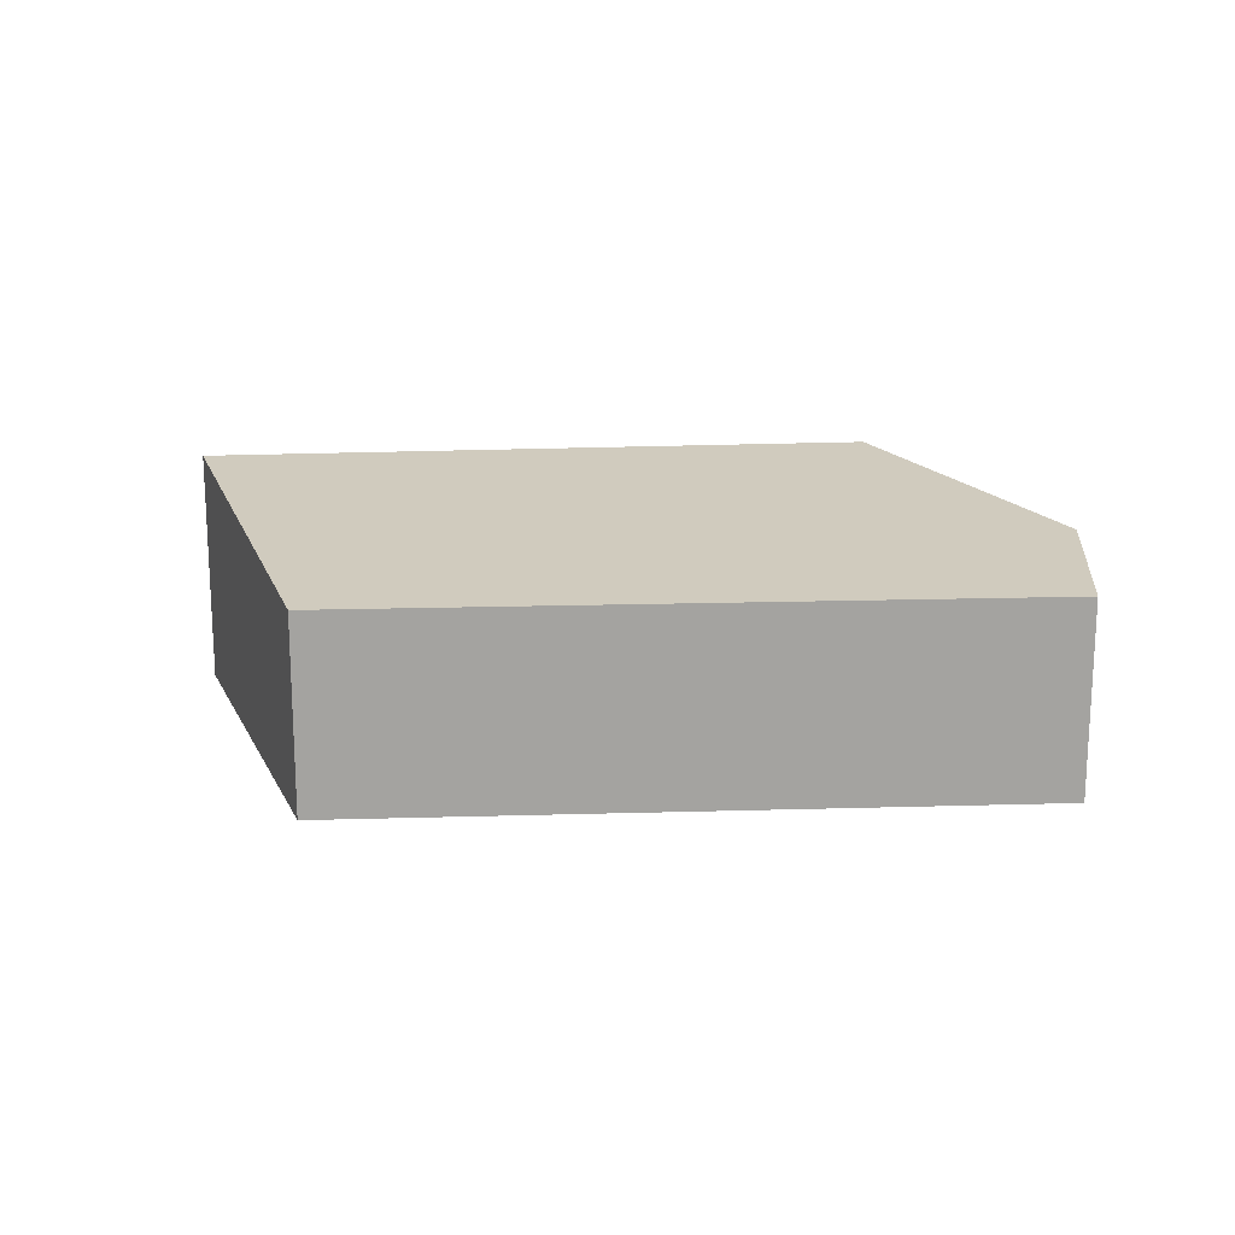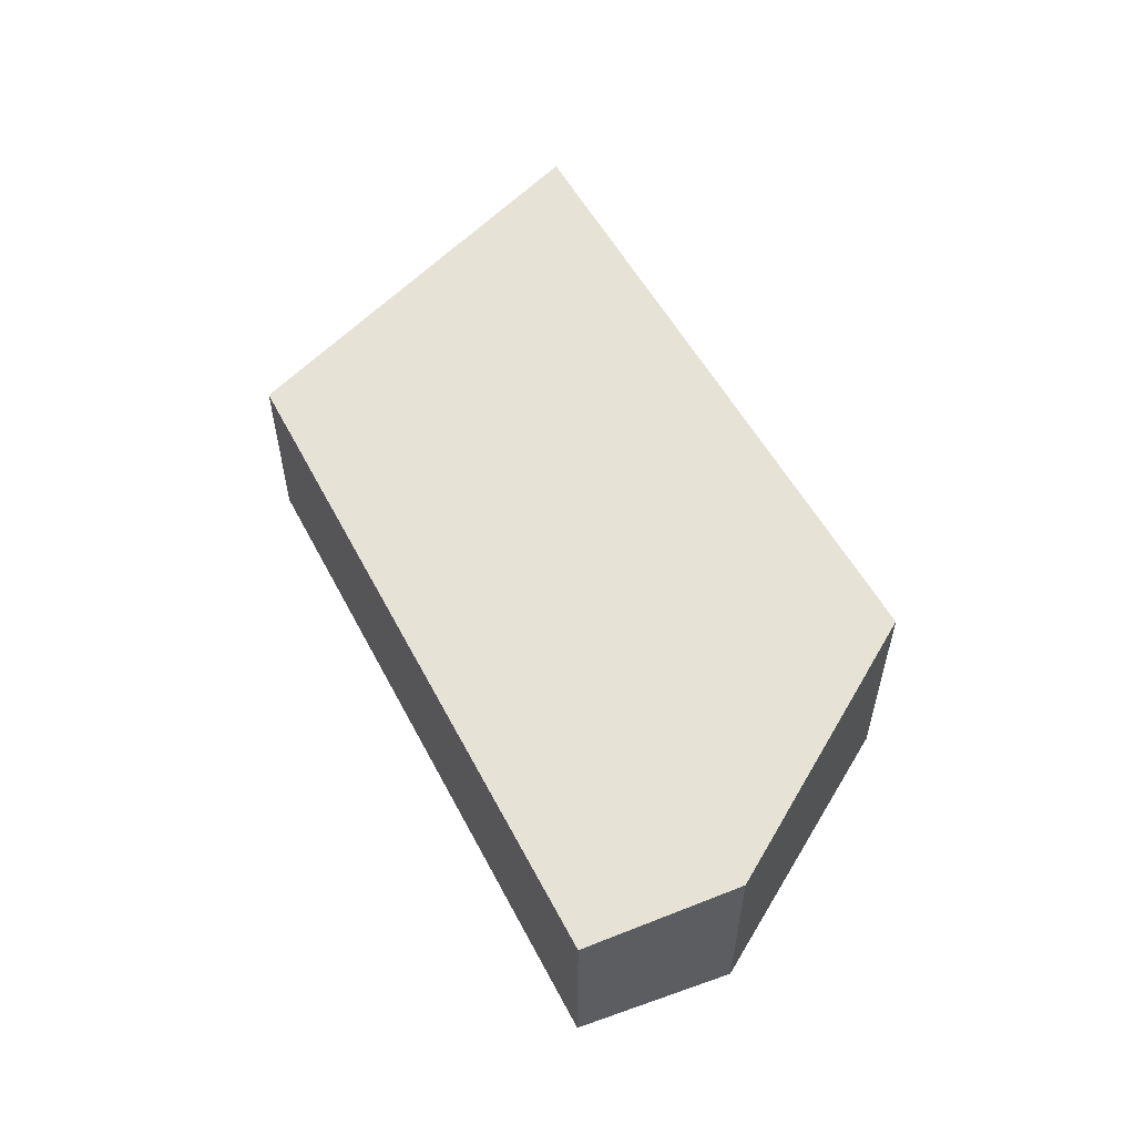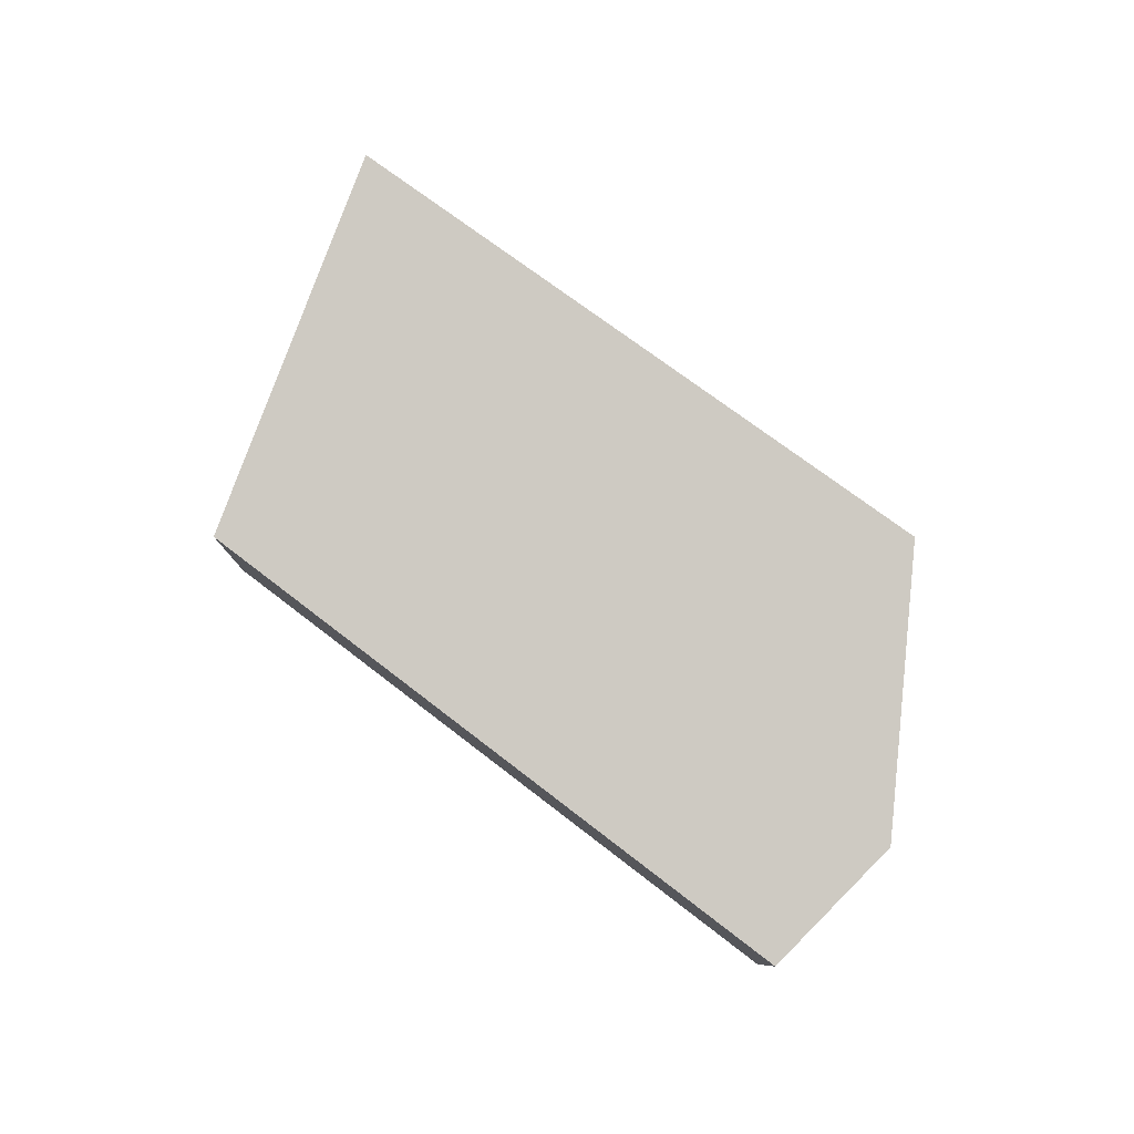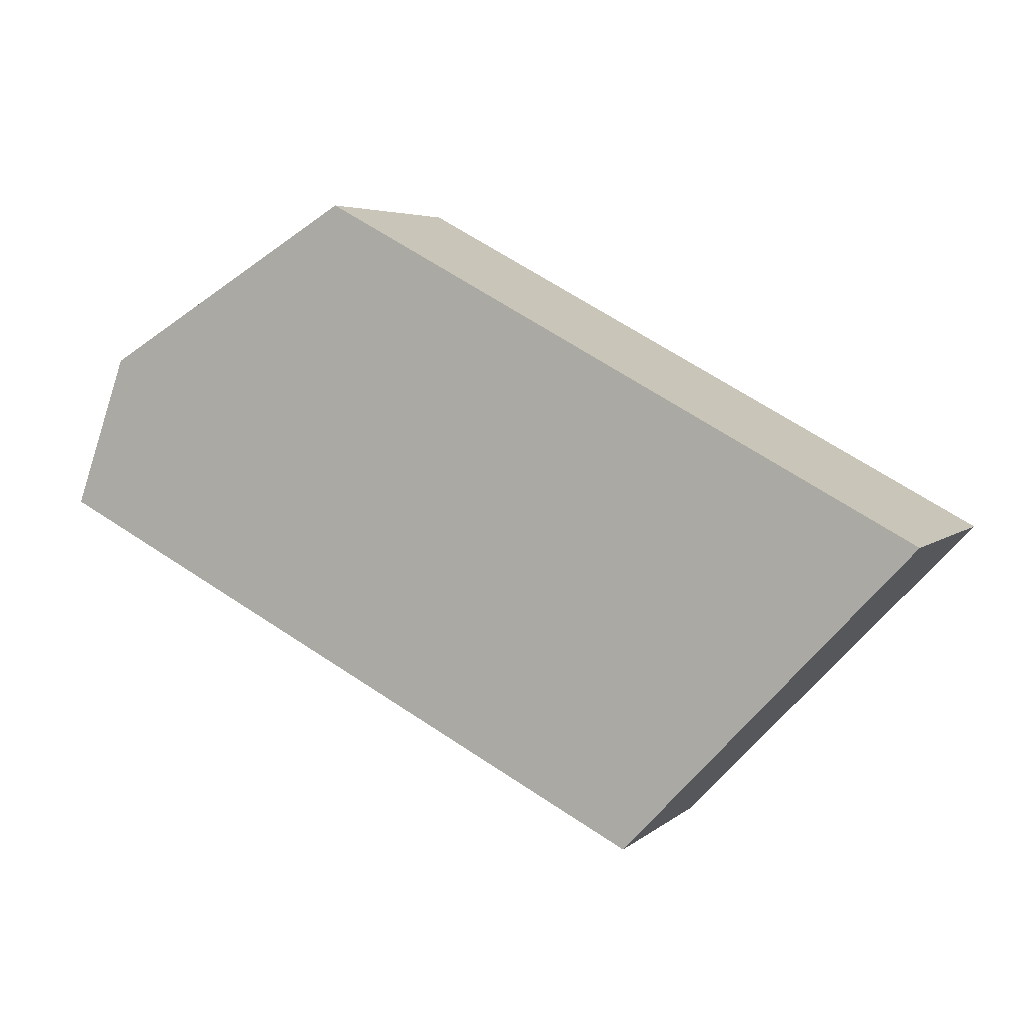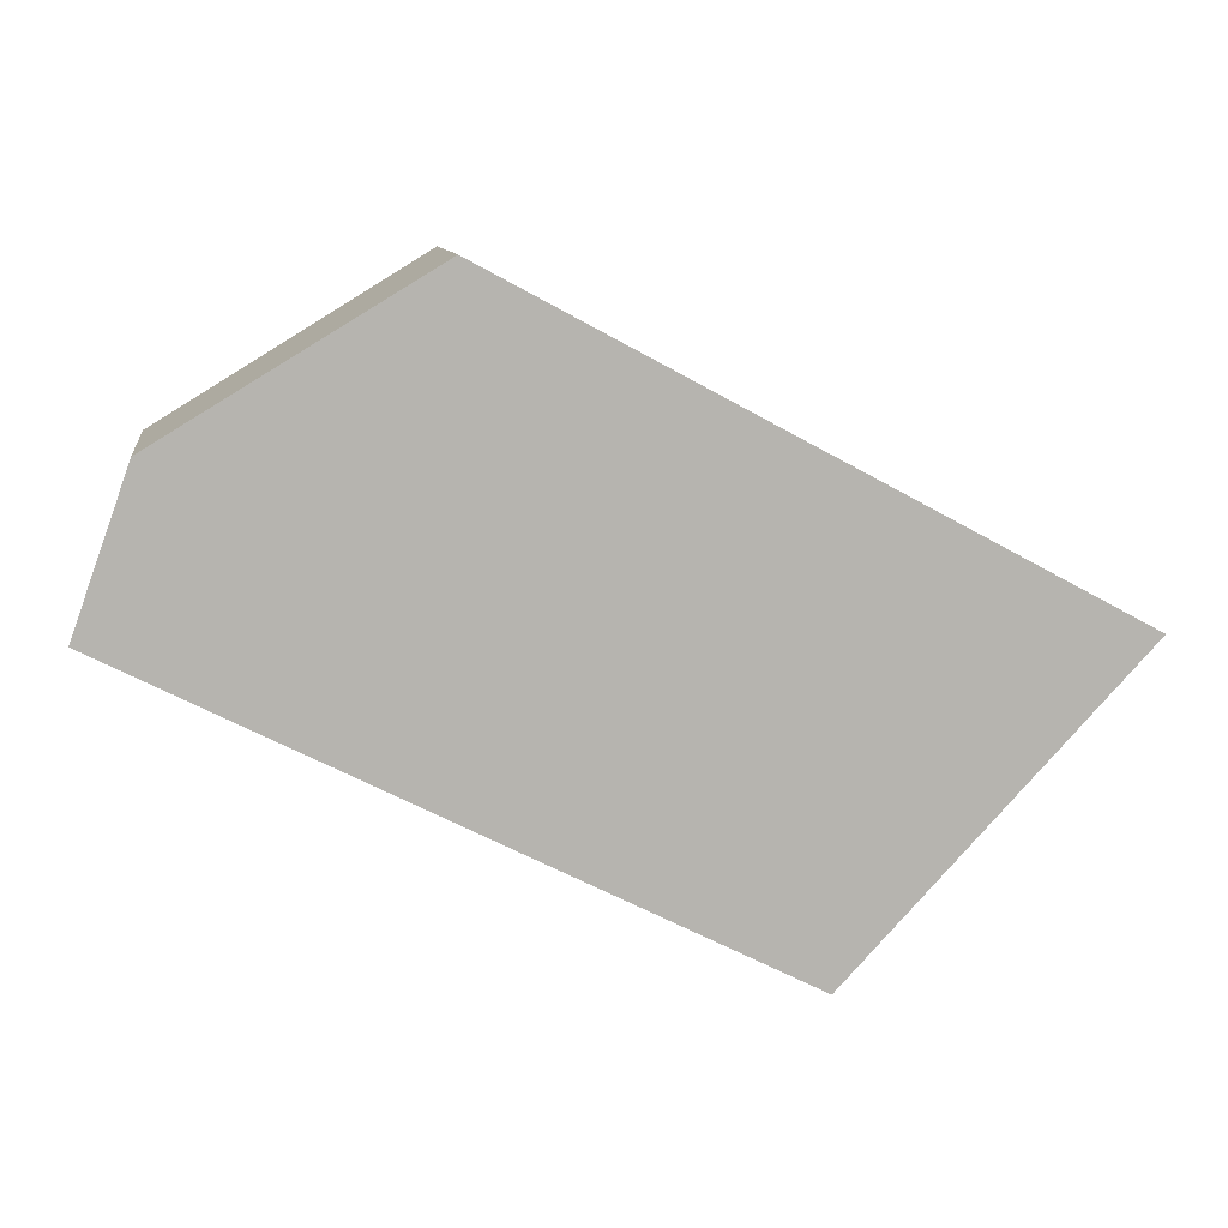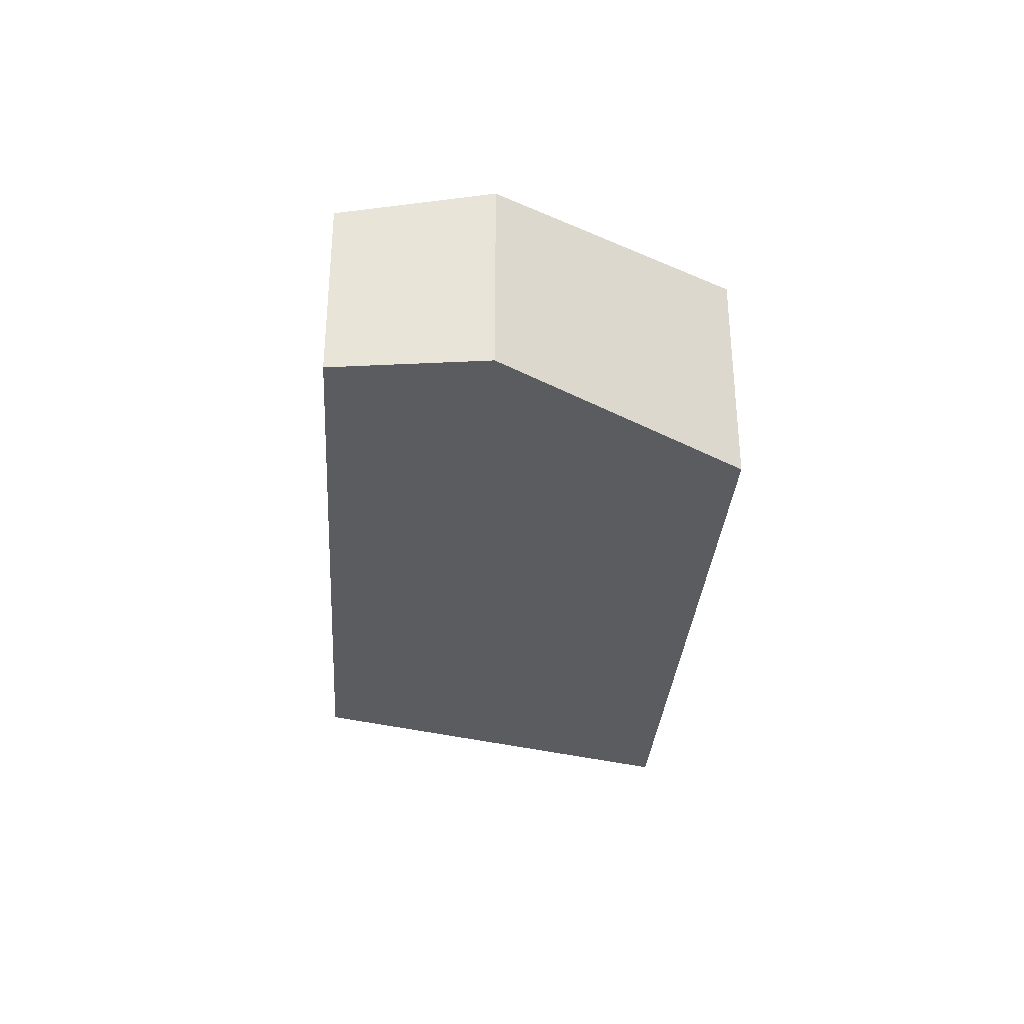
<metadata>
{"format":"obj","ext":"obj","renderer":"f3d","projection":"perspective","resolution":1024,"background":"white","views":[{"elev":17.5,"azim":-156.4,"up":"+Y"},{"elev":57.2,"azim":-90.6,"up":"+Y"},{"elev":79.9,"azim":-115.8,"up":"+Y"},{"elev":4.8,"azim":24.1,"up":"+Z"},{"elev":9.9,"azim":-8.0,"up":"+Z"},{"elev":-33.8,"azim":-66.6,"up":"+Y"}]}
</metadata>
<code>
v  7.229 2.238 -3.668
v  3.625 2.735 3.558
v  10.51 2.716 -0.146
v  0 2.238 1.37e-16
v  0.624 2.428 1.748
v  10.51 8.94e-18 -0.146
v  7.229 2.246e-16 -3.668
v  0 0 0
v  0.624 -1.07e-16 1.748
v  3.625 -2.179e-16 3.558
g defaultobject
f 1 2 3
f 2 1 4
f 2 4 5
f 6 1 3
f 1 6 7
f 7 4 1
f 4 7 8
f 4 9 5
f 9 4 8
f 10 3 2
f 3 10 6
f 5 10 2
f 10 5 9
f 10 7 6
f 7 10 8
f 8 10 9

</code>
